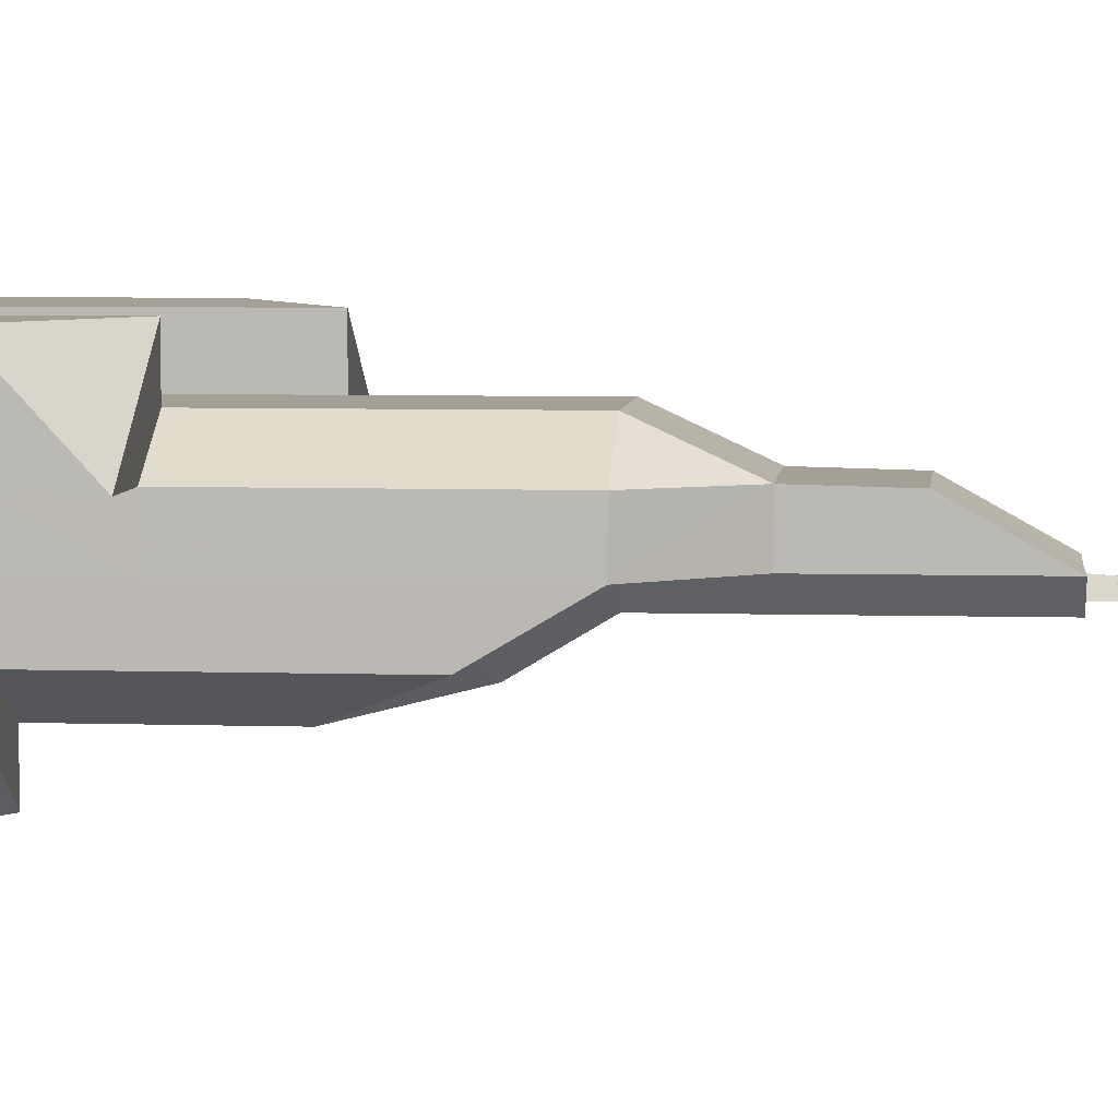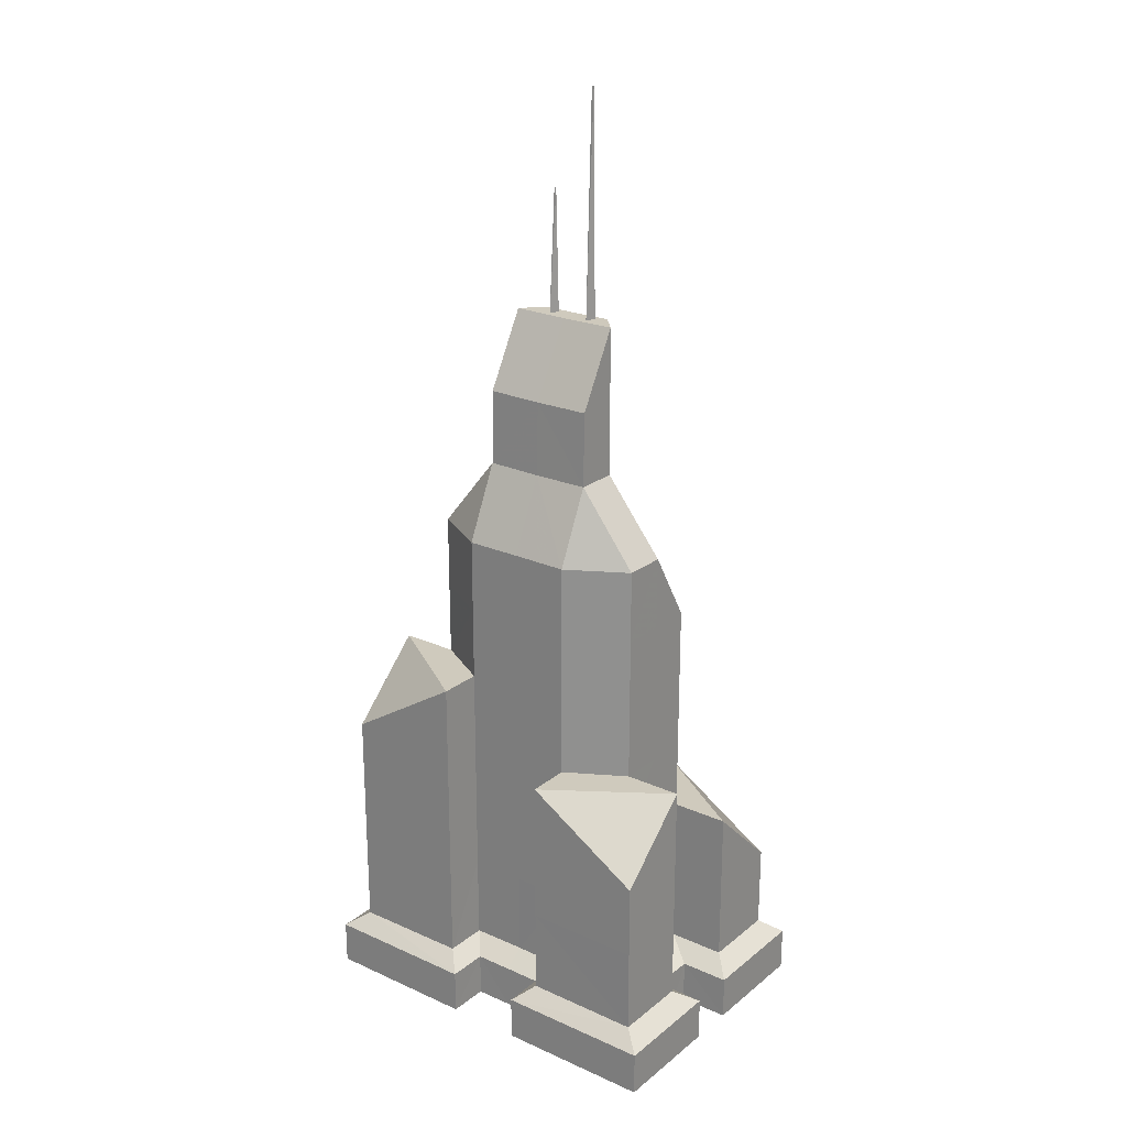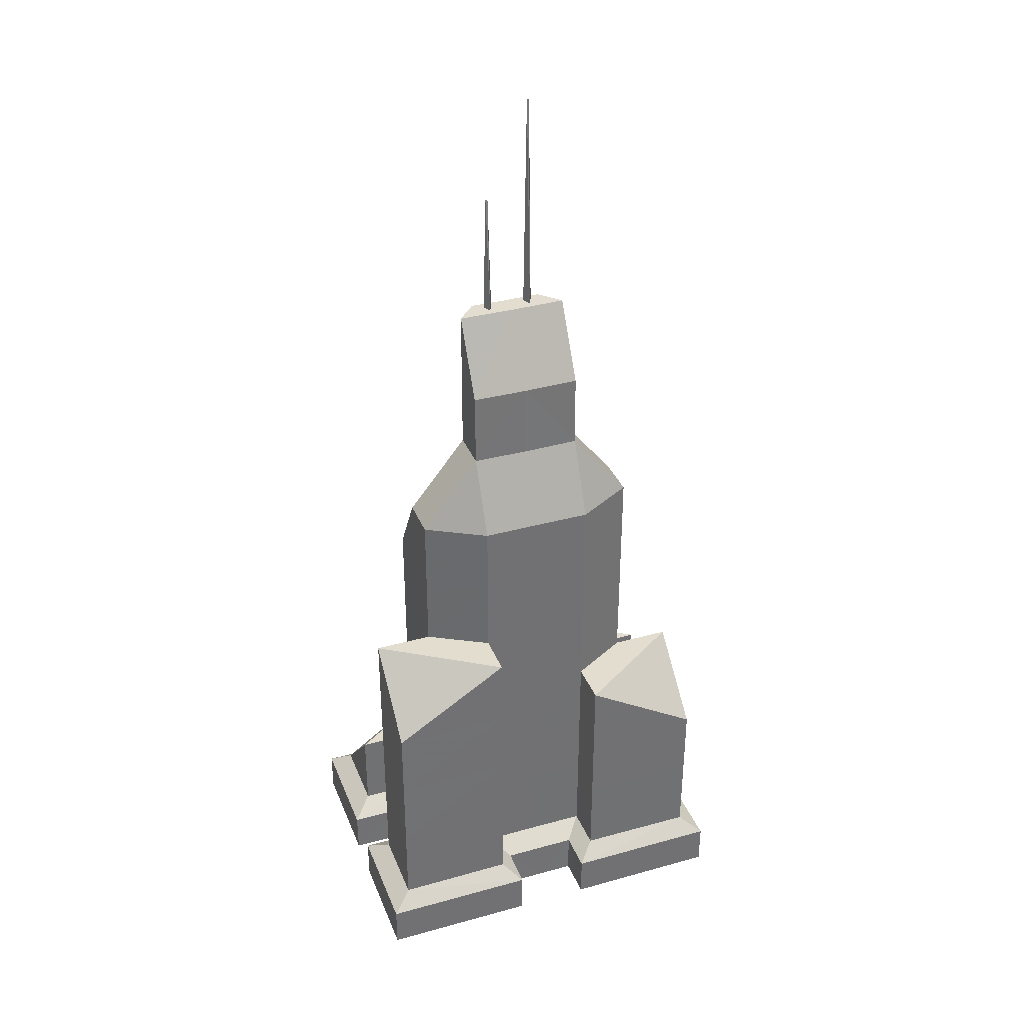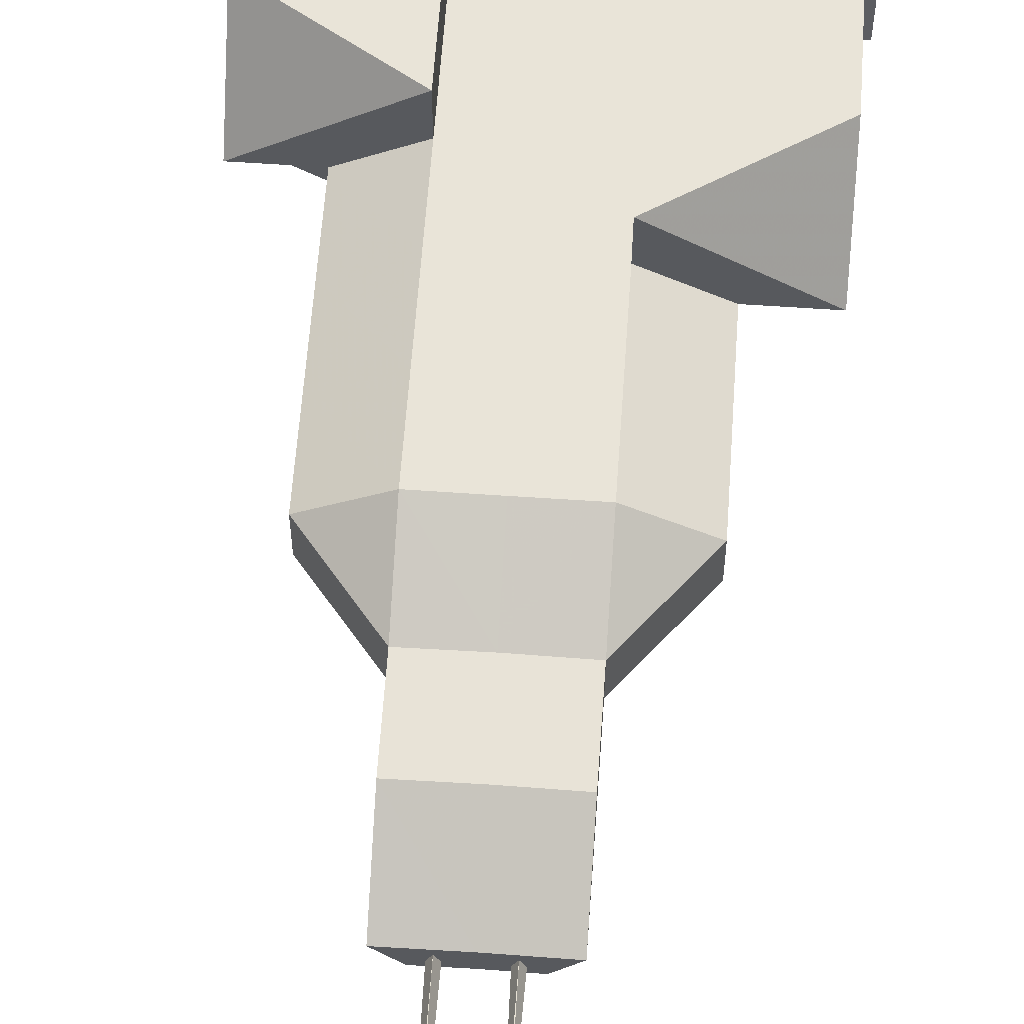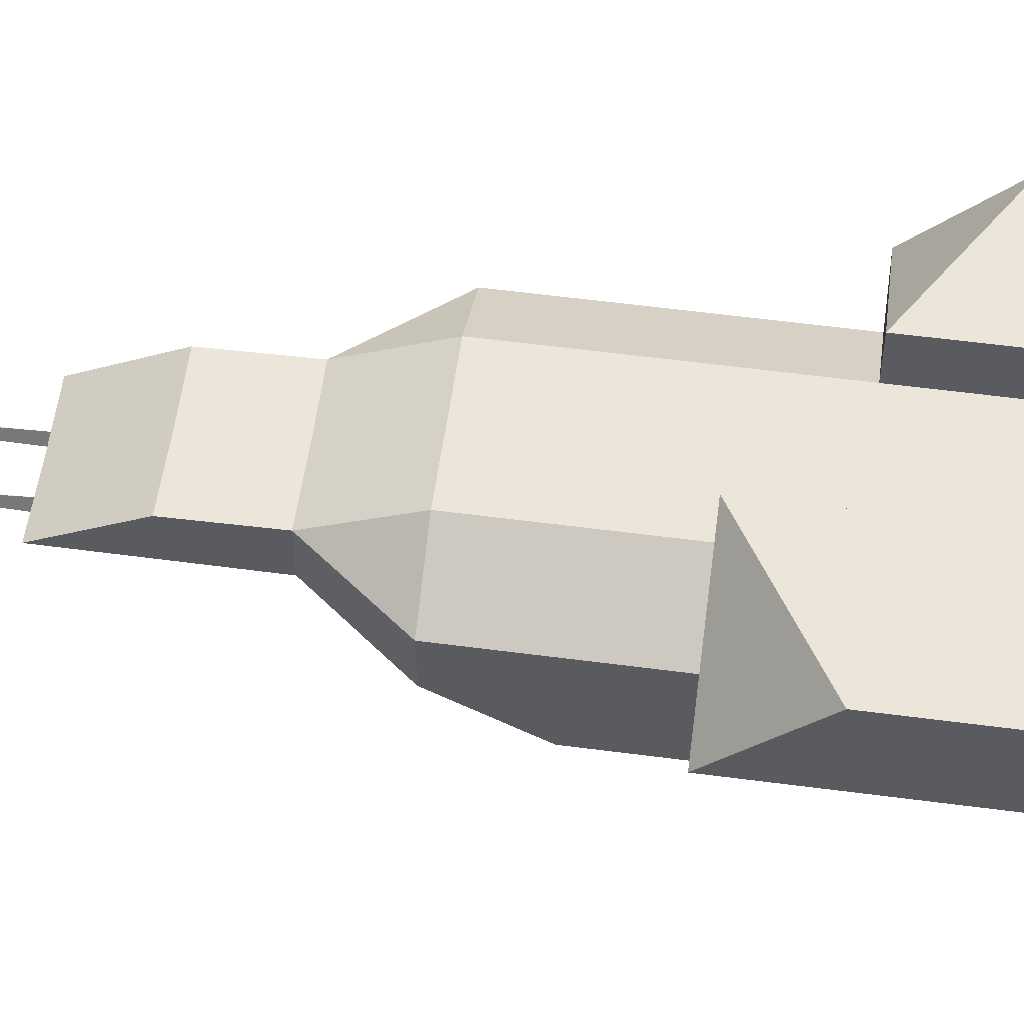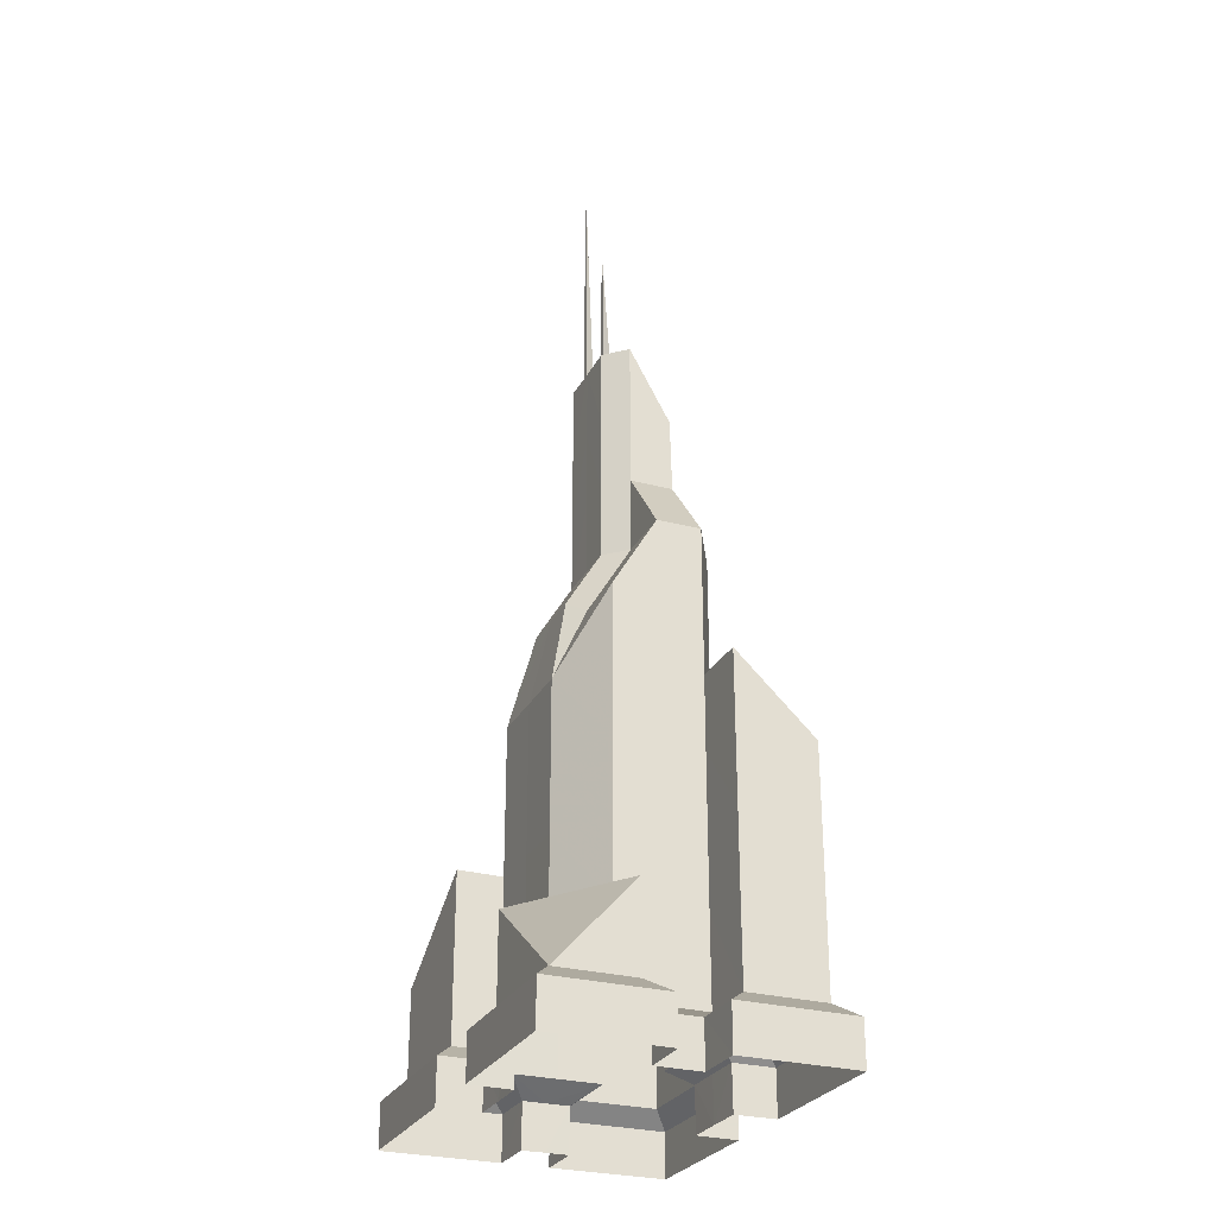
<metadata>
{"format":"obj","ext":"obj","renderer":"f3d","projection":"perspective","resolution":1024,"background":"white","views":[{"elev":5.6,"azim":-84.3,"up":"+Y"},{"elev":23.1,"azim":-142.8,"up":"+Z"},{"elev":35.6,"azim":159.9,"up":"+Z"},{"elev":60.3,"azim":4.0,"up":"+Y"},{"elev":55.9,"azim":97.9,"up":"+Y"},{"elev":-27.8,"azim":67.3,"up":"+Z"}]}
</metadata>
<code>
g
v  11.05 -0.01033 13.85
v  11.07 -0.01033 5.681
v  11.04 -0.01033 20.95
v  11.04 -0.01033 27.88
v  11.04 -0.009254 34.98
v  13.8 -0.01033 4.255
v  13.79 -0.01033 0.005718
v  5.386 11.62 13.85
v  5.381 11.62 5.681
v  16.64 11.67 5.682
v  16.63 11.68 13.85
v  16.64 4.197 5.681
v  16.63 4.183 13.85
v  16.63 11.68 20.95
v  5.387 11.62 20.95
v  16.63 4.181 20.95
v  5.388 11.62 27.88
v  16.62 11.67 27.88
v  16.63 4.179 27.88
v  5.388 11.62 34.99
v  16.63 4.179 34.99
v  11.03 4.176 34.98
v  18.64 13.36 0.01143
v  18.64 13.36 4.255
v  3.631 13.38 4.255
v  3.633 13.38 0.008575
v  18.63 2.207 0
v  18.63 2.207 4.255
v  11.06 4.171 5.68
v  11.03 4.163 13.85
v  11.03 4.164 20.95
v  11.03 4.165 27.88
v  13.82 2.176 0.002256
v  13.82 2.192 4.255
v  5.376 7.384 13.85
v  5.351 7.376 5.68
v  1e-06 7.351 5.681
v  5.378 7.383 20.95
v  1e-06 7.364 13.85
v  1e-06 7.368 27.88
v  5.379 7.382 27.88
v  1e-06 7.366 20.95
v  1e-06 7.37 34.98
v  5.379 7.384 34.98
v  3.603 9.38 4.255
v  2e-06 9.366 4.255
v  -11.05 -0.01033 13.85
v  -11.07 -0.01033 5.681
v  -11.04 -0.01033 20.95
v  -11.04 -0.01033 27.88
v  -11.04 -0.009251 34.98
v  -13.8 -0.01033 4.255
v  -13.79 -0.01033 0.005718
v  -5.386 11.62 13.85
v  -5.381 11.62 5.681
v  -16.64 11.67 5.682
v  -16.63 11.68 13.85
v  -16.64 4.197 5.681
v  -16.63 4.183 13.85
v  -16.63 11.68 20.95
v  -5.387 11.62 20.95
v  -16.63 4.181 20.95
v  -5.388 11.62 27.88
v  -16.63 4.179 27.88
v  -11.03 4.175 34.98
v  -18.64 13.36 0.01143
v  -18.64 13.36 4.255
v  -3.631 13.38 4.255
v  -3.633 13.38 0.008575
v  -18.63 2.207 0
v  -18.63 2.207 4.255
v  -11.06 4.171 5.68
v  -11.03 4.163 13.85
v  -11.03 4.164 20.95
v  -11.02 4.173 27.88
v  -13.82 2.176 0.002256
v  -13.82 2.192 4.255
v  -5.376 7.384 13.85
v  -5.351 7.376 5.68
v  -5.378 7.383 20.95
v  -5.381 7.386 27.88
v  -5.39 7.387 34.98
v  -3.603 9.38 4.255
v  5.381 -11.64 5.681
v  5.387 -11.64 13.86
v  16.64 -11.69 5.682
v  16.64 -4.217 5.681
v  16.63 -4.202 13.86
v  11.03 -4.204 34.98
v  5.378 -7.404 34.98
v  18.64 -13.38 4.255
v  18.64 -13.38 0.01143
v  3.631 -13.38 4.255
v  3.633 -13.38 0.008575
v  18.63 -2.227 0
v  18.63 -2.227 4.255
v  11.03 -4.204 13.86
v  11.06 -4.192 5.68
v  11.03 -4.204 20.95
v  11.03 -4.204 27.88
v  13.82 -2.213 4.255
v  13.82 -2.197 0.002256
v  5.377 -7.404 13.86
v  5.351 -7.397 5.68
v  -1e-06 -7.371 5.681
v  5.378 -7.404 20.95
v  -1e-06 -7.384 13.85
v  -1e-06 -7.389 27.88
v  5.379 -7.403 27.88
v  -1e-06 -7.387 20.95
v  -1e-06 -7.389 34.97
v  3.603 -9.375 4.255
v  3.597 -9.392 0.002256
v  -2e-06 -9.361 0
v  -2e-06 -9.361 4.255
v  -5.386 -11.64 13.85
v  -5.381 -11.64 5.681
v  -16.64 -11.69 5.682
v  -16.63 -11.7 13.85
v  -16.64 -4.217 5.681
v  -16.63 -4.204 13.85
v  -5.387 -11.64 20.99
v  -16.63 -4.201 20.99
v  -11.03 -4.195 34.98
v  -5.399 -7.406 34.98
v  -18.64 -13.38 0.01143
v  -18.64 -13.38 4.255
v  -3.631 -13.38 4.255
v  -3.633 -13.38 0.008575
v  -18.63 -2.227 0
v  -18.63 -2.227 4.255
v  -11.06 -4.192 5.68
v  -11.03 -4.184 13.85
v  -11.03 -4.195 20.99
v  -11.03 -4.195 27.88
v  -13.82 -2.197 0.002256
v  -13.82 -2.213 4.255
v  -5.351 -7.397 5.68
v  -5.376 -7.404 13.85
v  -5.399 -7.405 20.97
v  -5.399 -7.406 27.88
v  -3.597 -9.392 0.002256
v  -3.603 -9.375 4.255
v  11.03 -4.204 42.08
v  11.04 -0.008985 42.07
v  -11.03 -4.195 42.08
v  -11.04 -0.008982 42.07
v  11.03 4.181 42.07
v  1e-06 7.371 42.07
v  5.379 7.385 42.07
v  -11.03 4.176 42.07
v  -5.395 7.388 42.07
v  11.03 -0.05888 49.09
v  -11.03 -0.05169 49.09
v  11.03 4.184 49.13
v  1e-06 7.371 49.13
v  5.379 7.385 49.13
v  -11.03 4.177 49.13
v  -5.397 7.388 49.13
v  5.367 -0.0406 56.21
v  -5.388 -0.04033 56.21
v  5.371 4.078 56.23
v  1e-06 4.101 56.19
v  -5.387 4.077 56.23
v  -0.001028 -5.447 43.47
v  5.378 -4.207 42.08
v  -5.399 -4.208 42.08
v  -0.001027 -2.117 49.04
v  5.378 -0.03974 49.06
v  -5.399 -0.04106 49.06
v  -0.001027 -2.119 56.16
v  -0.001027 -2.12 63.29
v  5.351 -0.03368 63.35
v  -5.372 -0.03371 63.35
v  5.355 3.917 63.37
v  -5.372 3.916 63.37
v  1e-06 3.924 63.32
v  0 -0.03282 70.44
v  5.337 -0.02671 70.49
v  -5.357 -0.02747 70.49
v  3.484 -2.133 56.19
v  -3.499 -2.133 56.19
v  3.492 -5.462 43.47
v  -3.51 -5.464 43.47
v  3.492 -2.132 49.04
v  -3.51 -2.134 49.04
v  3.474 -2.126 63.33
v  -3.489 -2.126 63.33
v  -0.001027 -2.122 70.42
v  3.463 -2.119 70.46
v  -3.479 -2.12 70.46
v  -2.13 -0.6045 70.15
v  -2.525 -1.48 70.15
v  -2.236 -1.48 91.67
v  -1.735 -1.48 70.15
v  -2.026 -1.48 91.67
v  2.065 -0.6045 70.15
v  1.67 -1.48 70.15
v  1.959 -1.48 82.1
v  2.46 -1.48 70.15
v  2.169 -1.48 82.1
v  3.597 9.421 0.002256
v  2e-06 9.391 0
v  -3.597 9.421 0.002256
g building-scyscrapers_03
f -197 -194 -195 -196
f -195 -194 -192 -193
f -194 -197 -190 -191
f -189 -192 -194 -191
f -188 -187 -191 -190
f -187 -186 -189 -191
f -183 -184 -185 -161
f -182 -179 -180 -181
f -181 -177 -178 -182
f -195 -181 -180 -196
f -195 -193 -177 -181
f -193 -192 -175 -176
f -192 -189 -174 -175
f -173 -174 -189 -186
f -184 -183 -173 -186
f -178 -177 -171 -172
f -176 -171 -177 -193
f -202 -204 -175 -174
f -200 -201 -173 -183
f -171 -199 -198 -172
f -174 -173 -201 -202
f -203 -176 -175 -204
f -199 -171 -176 -203
f -168 -166 -170 -169
f -166 -163 -167 -170
f -164 -167 -163 -165
f -162 -161 -164 -165
f -169 -160 -159 -168
f -190 -197 -170 -167
f -185 -188 -164 -161
f -167 -164 -188 -190
f -196 -169 -170 -197
f -180 -160 -169 -196
f -149 -148 -151 -150
f -146 -148 -149 -147
f -144 -151 -148 -145
f -148 -146 -143 -145
f -124 -142 -141 -130
f -137 -136 -139 -138
f -135 -134 -138 -139
f -137 -138 -149 -150
f -134 -147 -149 -138
f -132 -146 -147 -133
f -131 -143 -146 -132
f -143 -131 -130 -141
f -128 -134 -135 -129
f -134 -128 -133 -147
f -132 -158 -156 -131
f -130 -155 -154 -140
f -152 -153 -128 -129
f -155 -130 -131 -156
f -132 -133 -157 -158
f -133 -128 -153 -157
f -127 -166 -168 -126
f -125 -163 -166 -127
f -163 -125 -124 -165
f -124 -123 -162 -165
f -159 -122 -126 -168
f -127 -151 -144 -125
f -142 -124 -125 -144
f -127 -126 -150 -151
f -126 -122 -137 -150
f -108 -102 -120 -117
f -112 -111 -113 -114
f -110 -109 -114 -113
f -112 -114 -119 -121
f -109 -118 -119 -114
f -108 -117 -118 -107
f -104 -109 -110 -103
f -109 -104 -107 -118
f -108 -204 -202 -106
f -105 -201 -200 -116
f -198 -199 -104 -103
f -201 -105 -106 -202
f -108 -107 -203 -204
f -107 -104 -199 -203
f -102 -98 -100 -101
f -99 -95 -98 -102
f -95 -99 -96 -97
f -96 -115 -94 -97
f -93 -90 -91 -92
f -90 -93 -101 -100
f -111 -112 -93 -92
f -102 -101 -121 -120
f -101 -93 -112 -121
f -89 -86 -87 -88
f -87 -86 -84 -85
f -71 -82 -83 -65
f -79 -76 -77 -78
f -78 -74 -75 -79
f -87 -78 -77 -88
f -87 -85 -74 -78
f -85 -84 -72 -73
f -84 -82 -71 -72
f -75 -74 -68 -69
f -73 -68 -74 -85
f -156 -158 -72 -71
f -154 -155 -70 -81
f -68 -153 -152 -69
f -71 -70 -155 -156
f -157 -73 -72 -158
f -153 -68 -73 -157
f -100 -98 -66 -67
f -98 -95 -65 -66
f -64 -65 -95 -97
f -94 -80 -64 -97
f -91 -90 -62 -63
f -67 -62 -90 -100
f -83 -89 -66 -65
f -62 -77 -76 -63
f -88 -67 -66 -89
f -77 -62 -67 -88
f -99 -102 -108 -106
f -115 -96 -105 -116
f -96 -99 -106 -105
f -70 -71 -65 -64
f -80 -81 -70 -64
f -130 -140 -123 -124
f -116 -200 -60 -61
f -58 -154 -81 -59
f -60 -200 -183 -57
f -56 -55 -161 -162
f -140 -154 -58 -54
f -123 -53 -56 -162
f -183 -161 -55 -57
f -140 -54 -53 -123
f -52 -60 -57 -50
f -49 -48 -55 -56
f -54 -58 -51 -47
f -53 -46 -49 -56
f -57 -55 -48 -50
f -54 -47 -46 -53
f -45 -52 -50 -43
f -42 -43 -48 -49
f -51 -44 -41 -47
f -46 -41 -42 -49
f -115 -22 -40 -94
f -40 -21 -80 -94
f -22 -20 -37 -40
f -37 -19 -21 -40
f -36 -39 -61 -52
f -35 -51 -59 -38
f -20 -24 -34 -37
f -34 -23 -19 -37
f -24 -18 -33 -34
f -33 -17 -23 -34
f -32 -45 -43 -30
f -28 -30 -43 -42
f -41 -29 -28 -42
f -18 -15 -16 -33
f -16 -14 -17 -33
f -27 -26 -30 -28
f -29 -25 -27 -28
f -19 -35 -38 -21
f -19 -23 -44 -35
f -23 -17 -31 -44
f -16 -15 -26 -27
f -17 -14 -25 -31
f -14 -16 -27 -25
f -39 -36 -20 -22
f -45 -24 -20 -36
f -32 -18 -24 -45
f -26 -15 -18 -32
f -41 -44 -31 -29
f -9 -11 -12 -10
f -4 -6 -7 -5
f -2 -159 -160 -3
f -160 -180 -179 -3
f -122 -159 -2 -1
f -136 -137 -122 -1
f -185 -187 -188
f -184 -187 -185
f -186 -187 -184
f -142 -144 -145
f -143 -141 -145
f -141 -142 -145
f -120 -121 -119
f -119 -118 -117
f -117 -120 -119
f -89 -83 -86
f -84 -86 -82
f -82 -86 -83
f -61 -115 -116
f -61 -60 -52
f -58 -59 -51
f -48 -43 -50
f -41 -46 -47
f -115 -61 -39
f -80 -38 -59
f -59 -81 -80
f -45 -36 -52
f -35 -44 -51
f -32 -30 -26
f -80 -21 -38
f -22 -115 -39
f -29 -31 -25
f -13 -12 -11
f -10 -13 -9
f -11 -9 -13
f -8 -7 -6
f -5 -8 -4
f -6 -4 -8
g

</code>
